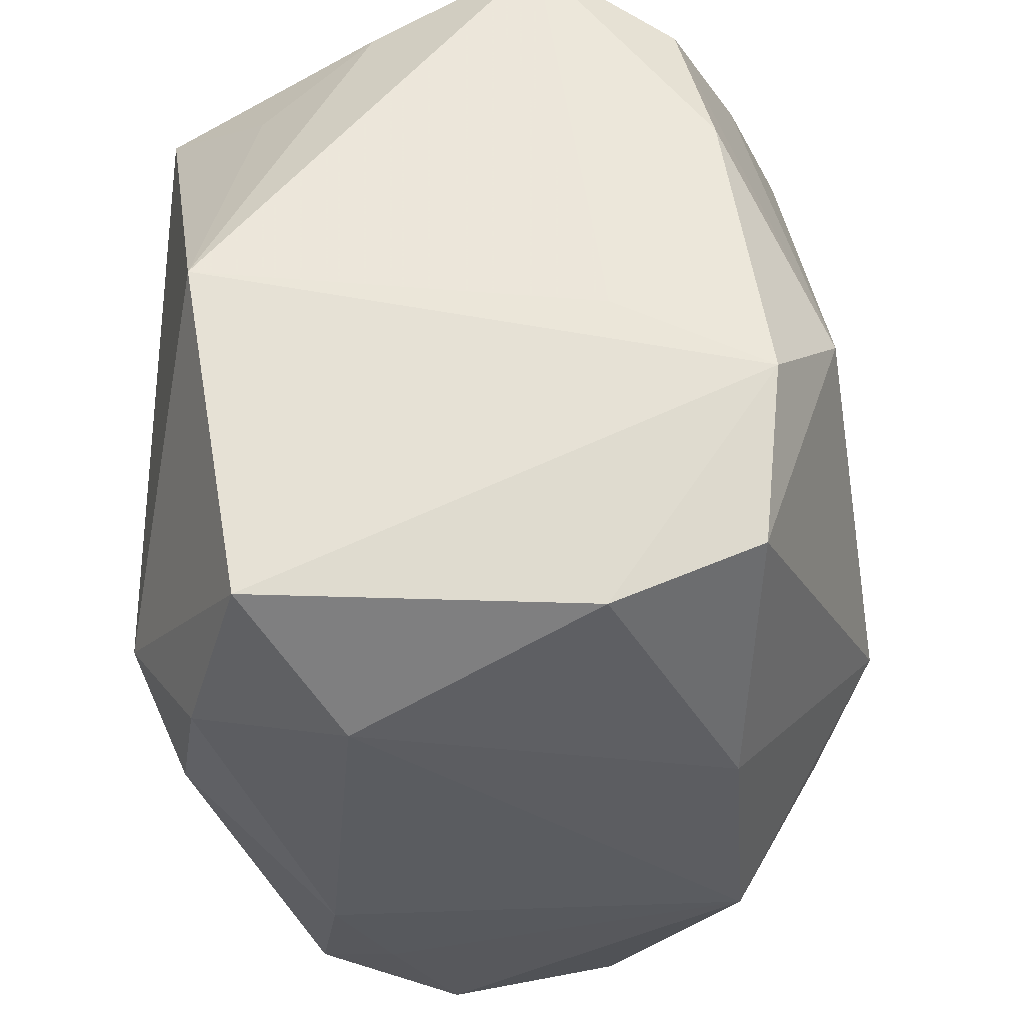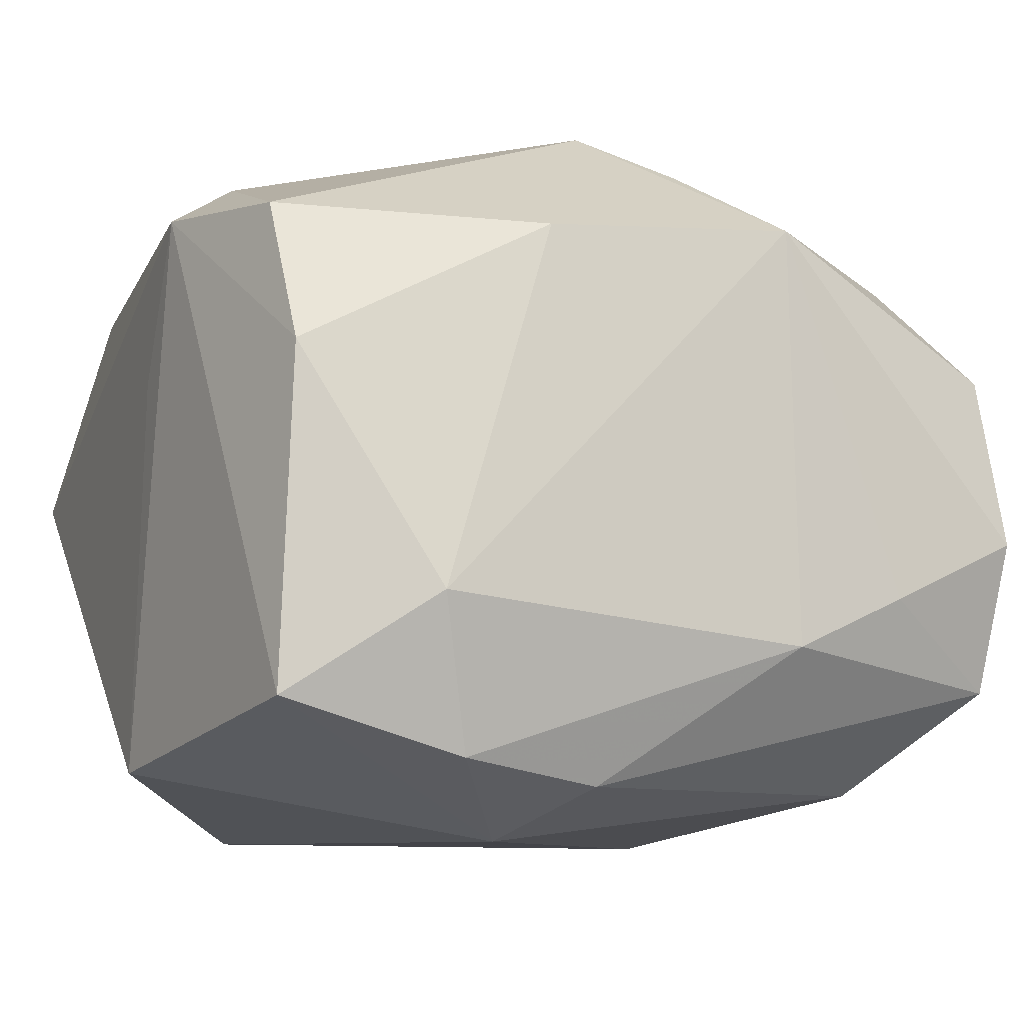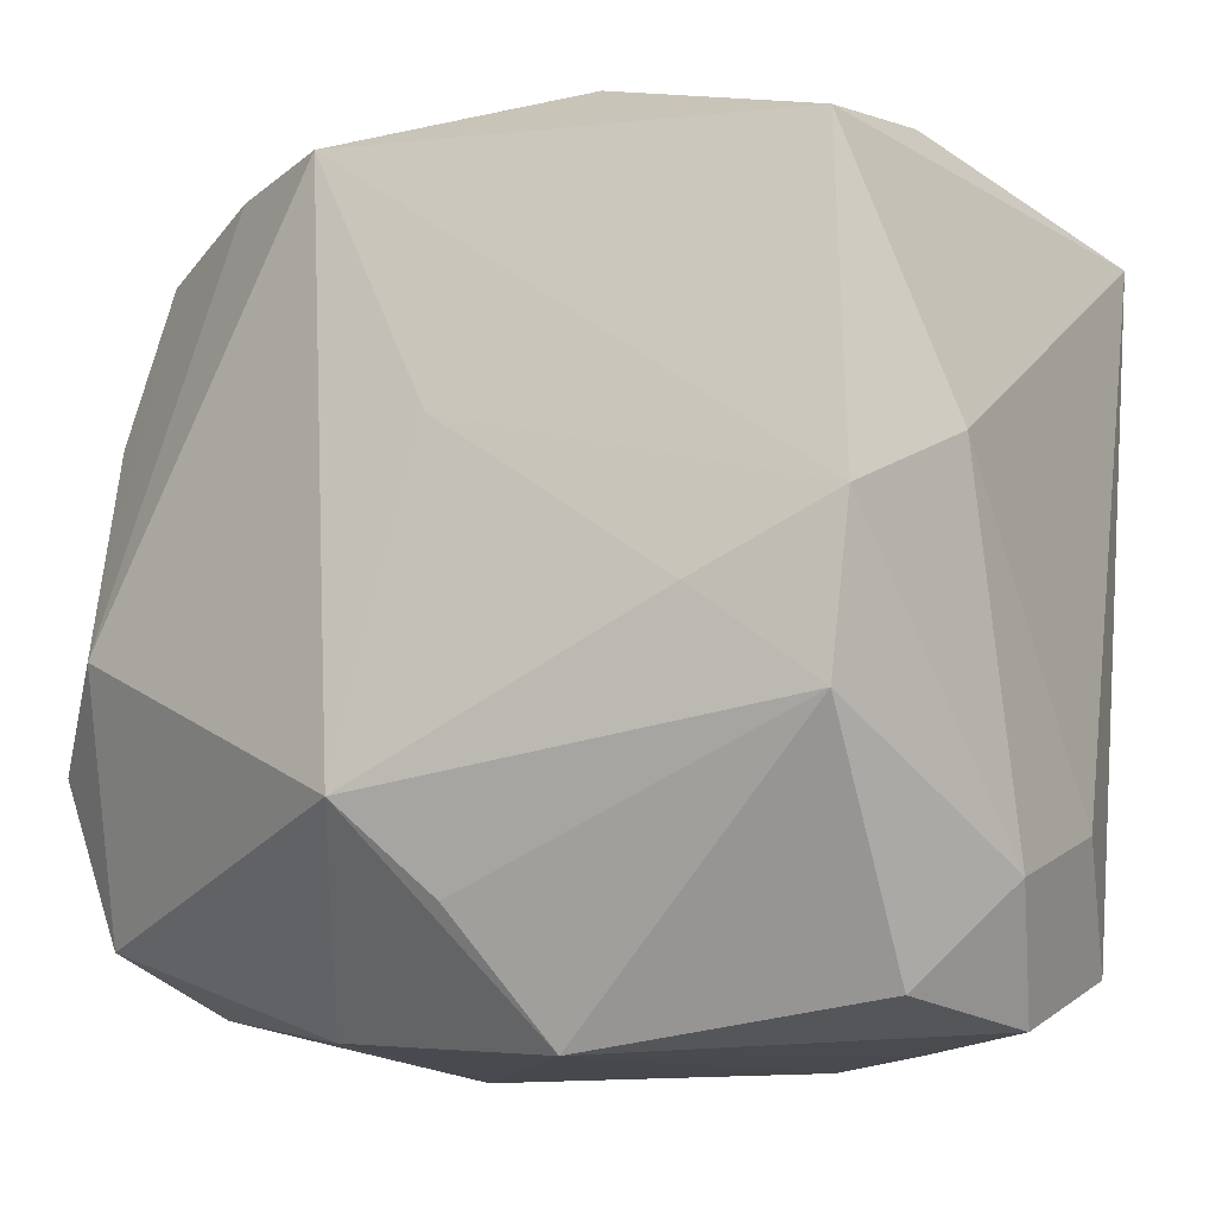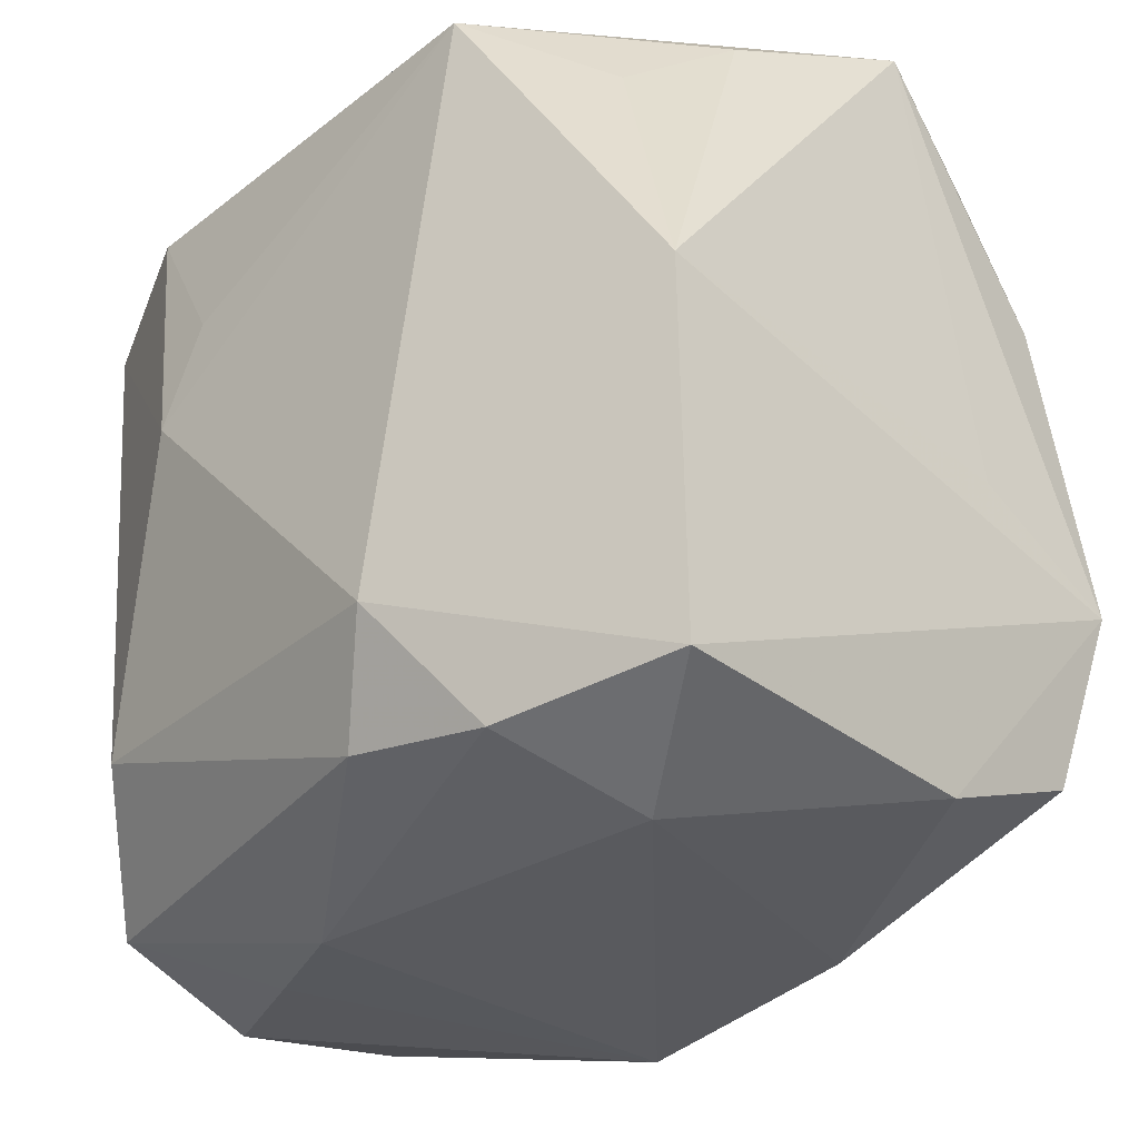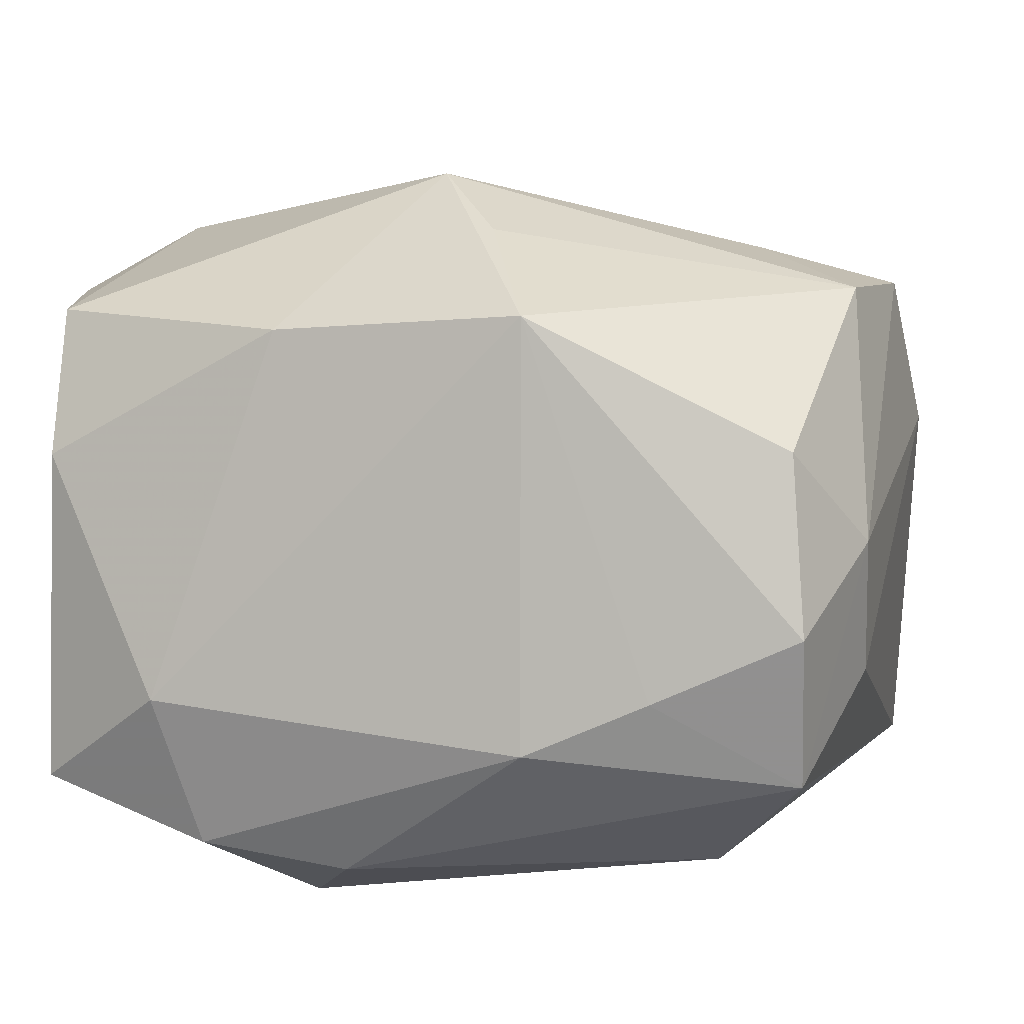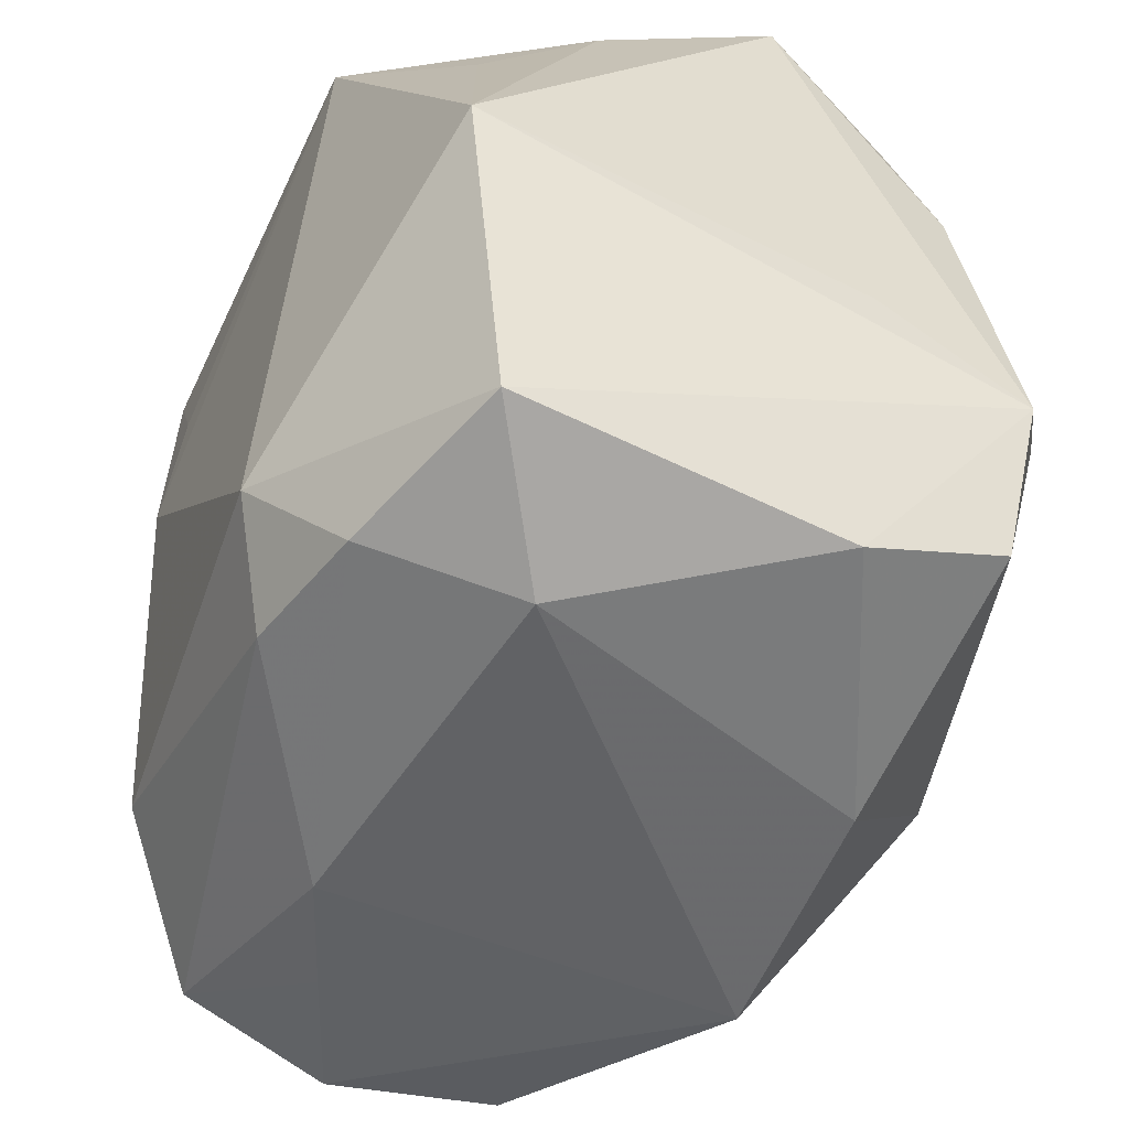
<metadata>
{"format":"obj","ext":"obj","renderer":"f3d","projection":"perspective","resolution":1024,"background":"white","views":[{"elev":-35.6,"azim":-89.4,"up":"+Y"},{"elev":-8.7,"azim":-23.4,"up":"+Z"},{"elev":-9.1,"azim":36.1,"up":"+Y"},{"elev":-33.4,"azim":-133.7,"up":"+Y"},{"elev":6.6,"azim":15.5,"up":"+Z"},{"elev":-52.5,"azim":-115.7,"up":"+Y"}]}
</metadata>
<code>
v -0.01789 -0.03414 -0.02439
v -0.03321 0.0288 0.01708
v 0.02278 -0.03586 -0.009666
v -0.0191 0.02897 -0.03033
v 0.03613 -0.01156 0.0244
v 0.03375 0.03125 0.01954
v -0.005189 -0.03215 -0.02648
v 0.03262 0.03323 0.005614
v 0.03911 -0.02332 0.003068
v -0.0001608 -0.0177 0.03457
v 0.01221 0.01561 -0.03067
v 0.03789 0.002325 0.02448
v 0.02618 -0.003674 0.02787
v 0.0398 0.008053 0.01144
v 0.004691 0.01073 0.02968
v -0.03244 -0.03273 0.009649
v -0.0006313 0.03695 0.01892
v -0.03347 -0.03229 -0.01963
v 0.03538 -0.03421 -0.003983
v -0.007968 0.03346 0.02809
v 0.01178 -0.03605 0.0225
v 0.00635 -0.02518 0.02959
v 0.0339 -0.03186 0.01131
v -0.02873 0.02264 -0.02076
v -0.03319 -0.0275 0.02234
v -0.01077 0.038 -0.01017
v 0.03548 0.02816 -0.02311
v -0.02111 -0.03784 -0.0111
v 0.01651 0.006576 -0.03093
v -0.03776 -0.01324 0.02368
v -0.03776 -0.006434 0.0102
v -0.03776 -0.002916 -0.02471
v 0.01205 -0.03709 -0.01442
v -0.03597 0.01461 0.02002
v -0.01094 -0.0233 -0.03093
v 0.02589 -0.02002 -0.02638
v -0.01973 0.03239 0.02324
v -0.01047 -0.03492 0.02106
v -0.03657 0.0356 0.004433
v -0.03188 0.03016 -0.01068
v 0.02054 0.02973 -0.02952
v 0.01048 0.03797 0.0156
v 0.02124 0.03611 0.01097
v 0.03858 -0.01952 -0.008658
v 0.02213 0.03416 -0.01585
v -0.02969 -0.004983 0.02965
v 0.03477 -0.02999 -0.01724
f 6 12 14
f 20 12 6
f 6 42 20
f 47 33 7
f 36 7 35
f 47 7 36
f 45 41 26
f 26 42 45
f 27 6 14
f 8 6 27
f 27 45 8
f 41 45 27
f 47 36 27
f 15 12 20
f 14 12 9
f 12 5 9
f 9 19 47
f 20 42 17
f 26 41 4
f 35 32 4
f 26 4 39
f 39 42 26
f 39 17 42
f 20 17 39
f 3 33 47
f 47 19 3
f 21 33 3
f 3 19 21
f 23 5 21
f 21 19 23
f 23 9 5
f 19 9 23
f 18 32 35
f 30 32 18
f 29 36 35
f 35 4 29
f 41 27 29
f 29 27 36
f 8 45 43
f 43 45 42
f 43 6 8
f 42 6 43
f 12 15 13
f 13 5 12
f 10 15 20
f 10 13 15
f 5 13 10
f 47 27 44
f 44 9 47
f 44 27 14
f 14 9 44
f 31 32 30
f 30 39 31
f 31 39 32
f 34 39 30
f 2 39 34
f 32 39 40
f 40 39 4
f 20 39 37
f 37 39 2
f 35 7 1
f 1 18 35
f 1 7 33
f 11 4 41
f 41 29 11
f 11 29 4
f 46 10 20
f 46 34 30
f 30 25 46
f 46 25 10
f 20 37 46
f 2 34 46
f 46 37 2
f 21 5 22
f 22 10 21
f 5 10 22
f 24 4 32
f 32 40 24
f 24 40 4
f 18 1 28
f 28 33 21
f 28 1 33
f 30 18 16
f 16 25 30
f 18 28 16
f 21 10 38
f 10 25 38
f 25 16 38
f 38 28 21
f 38 16 28

</code>
